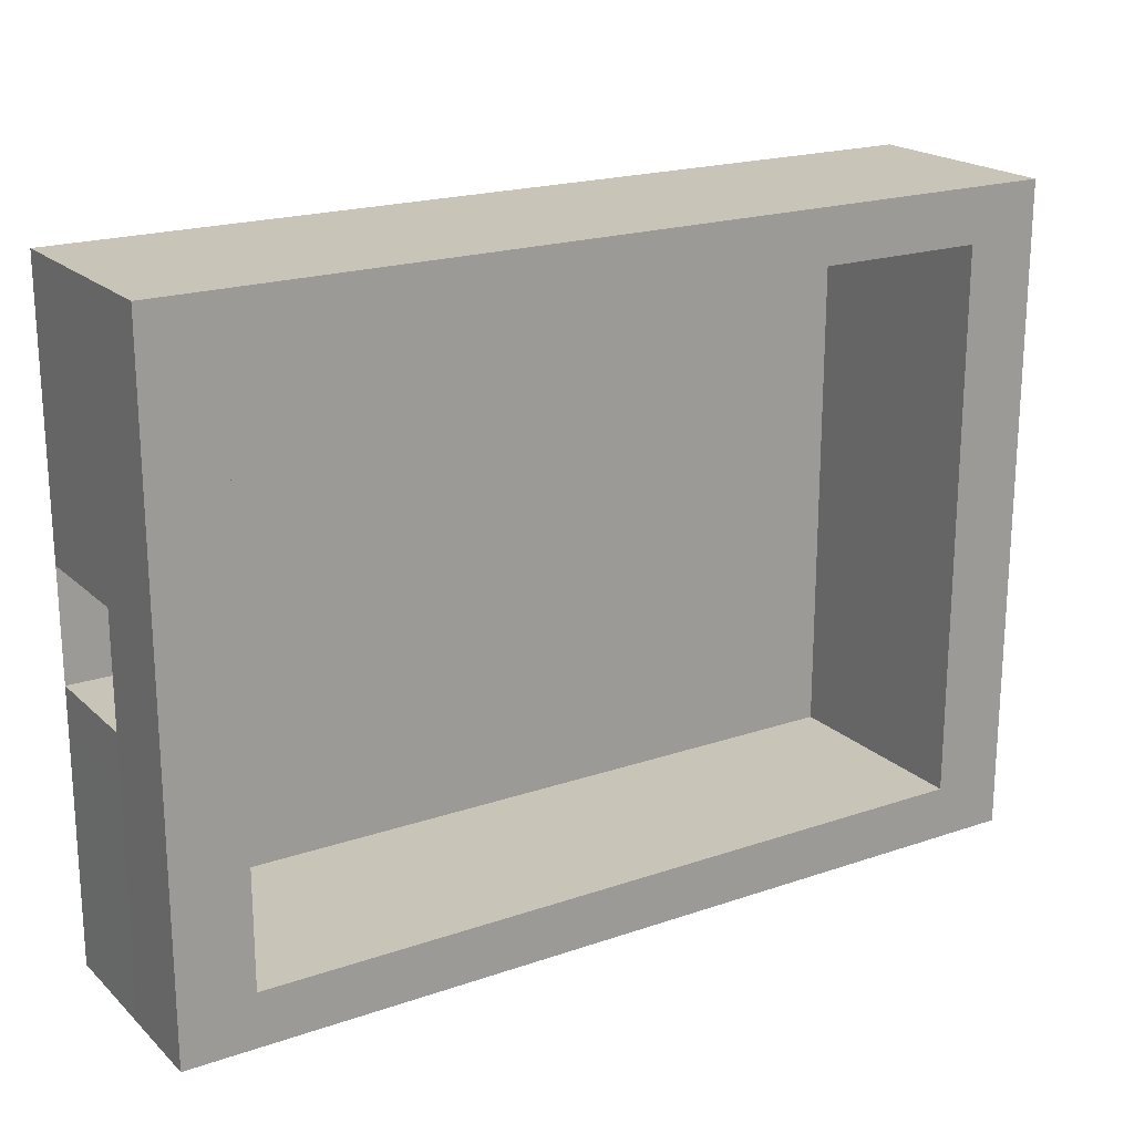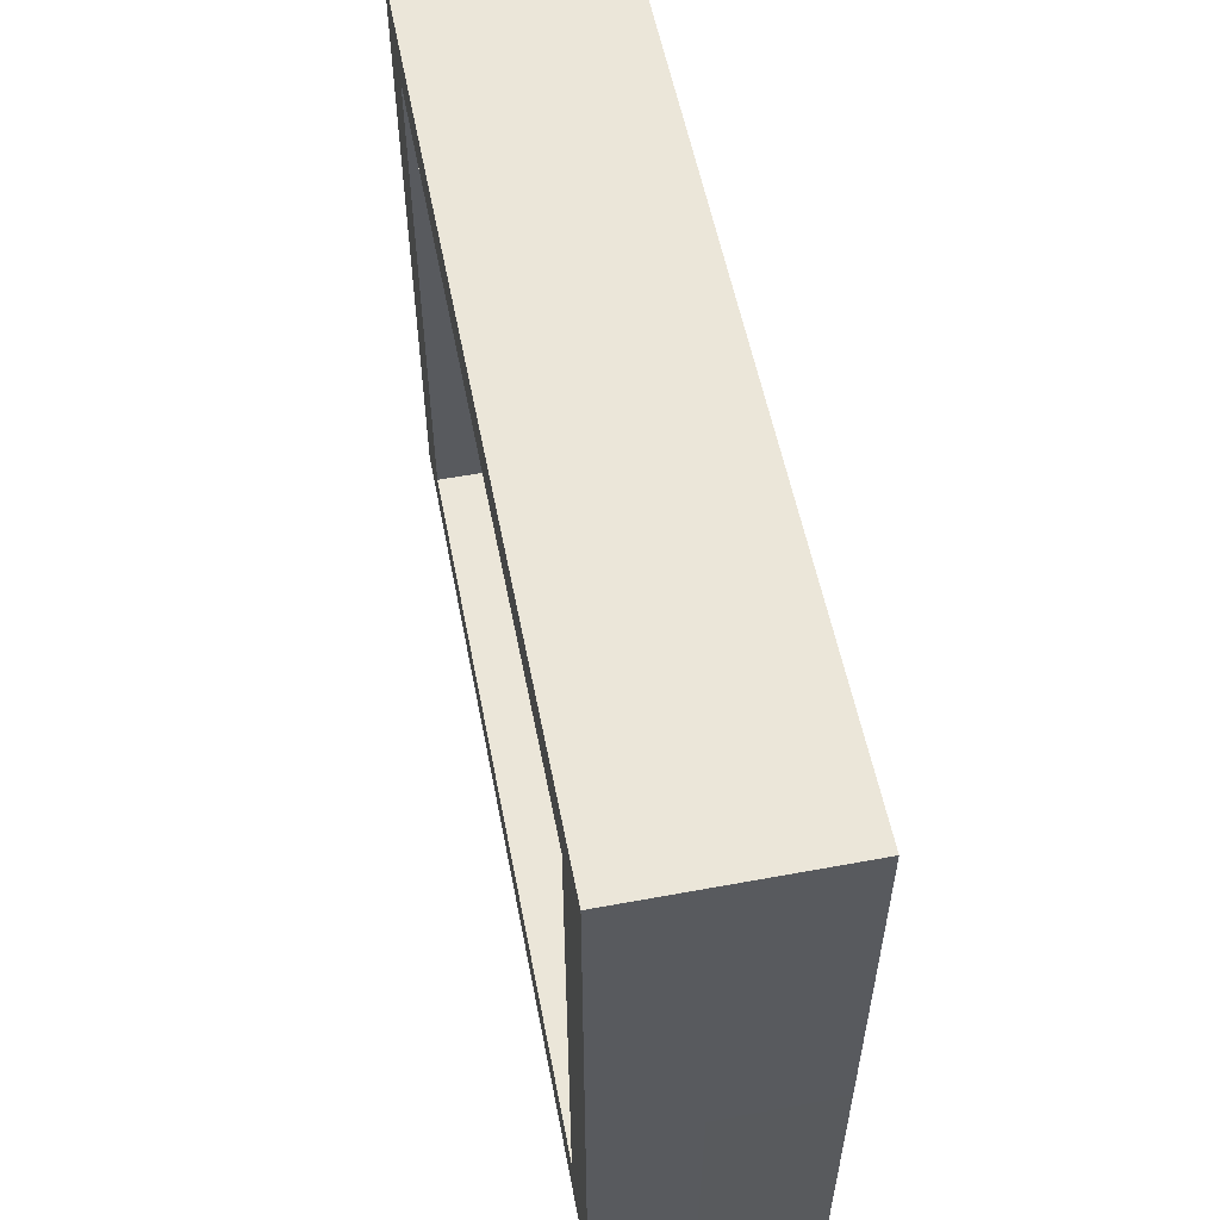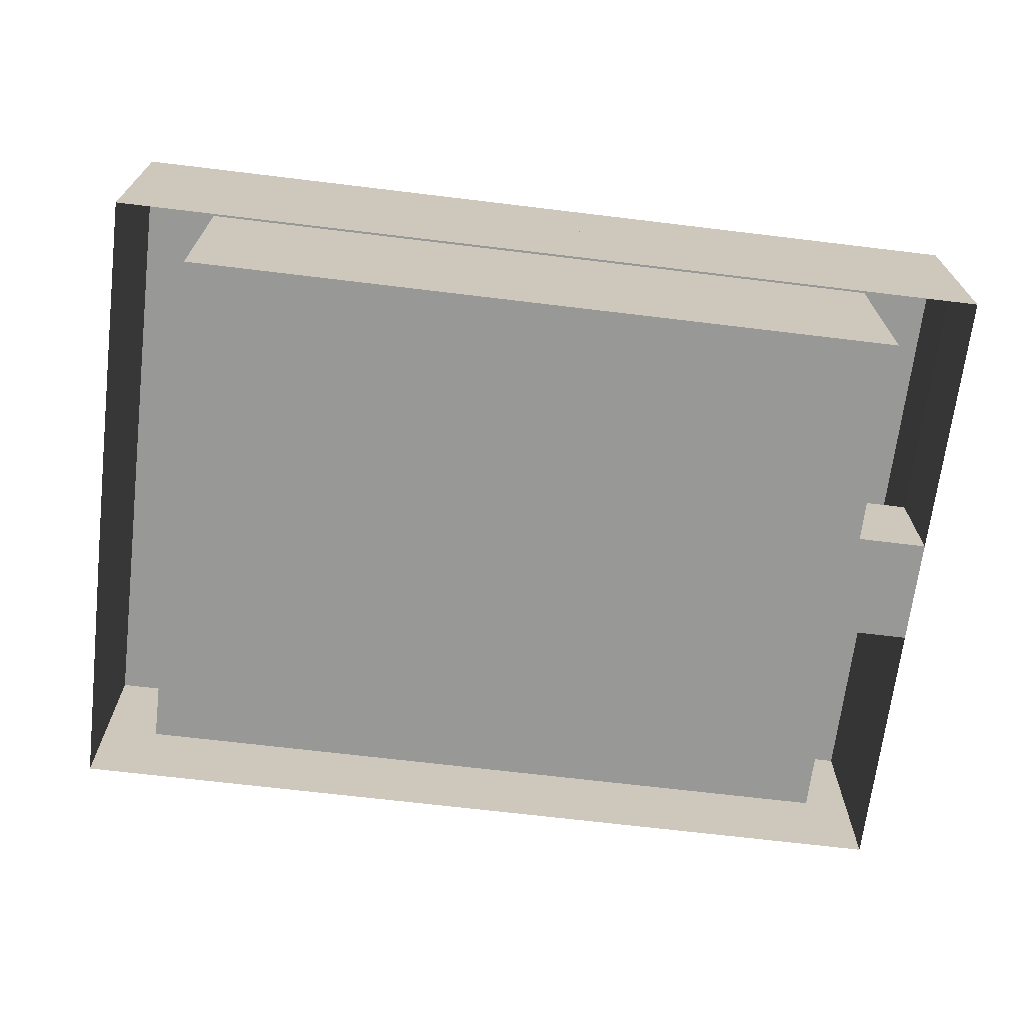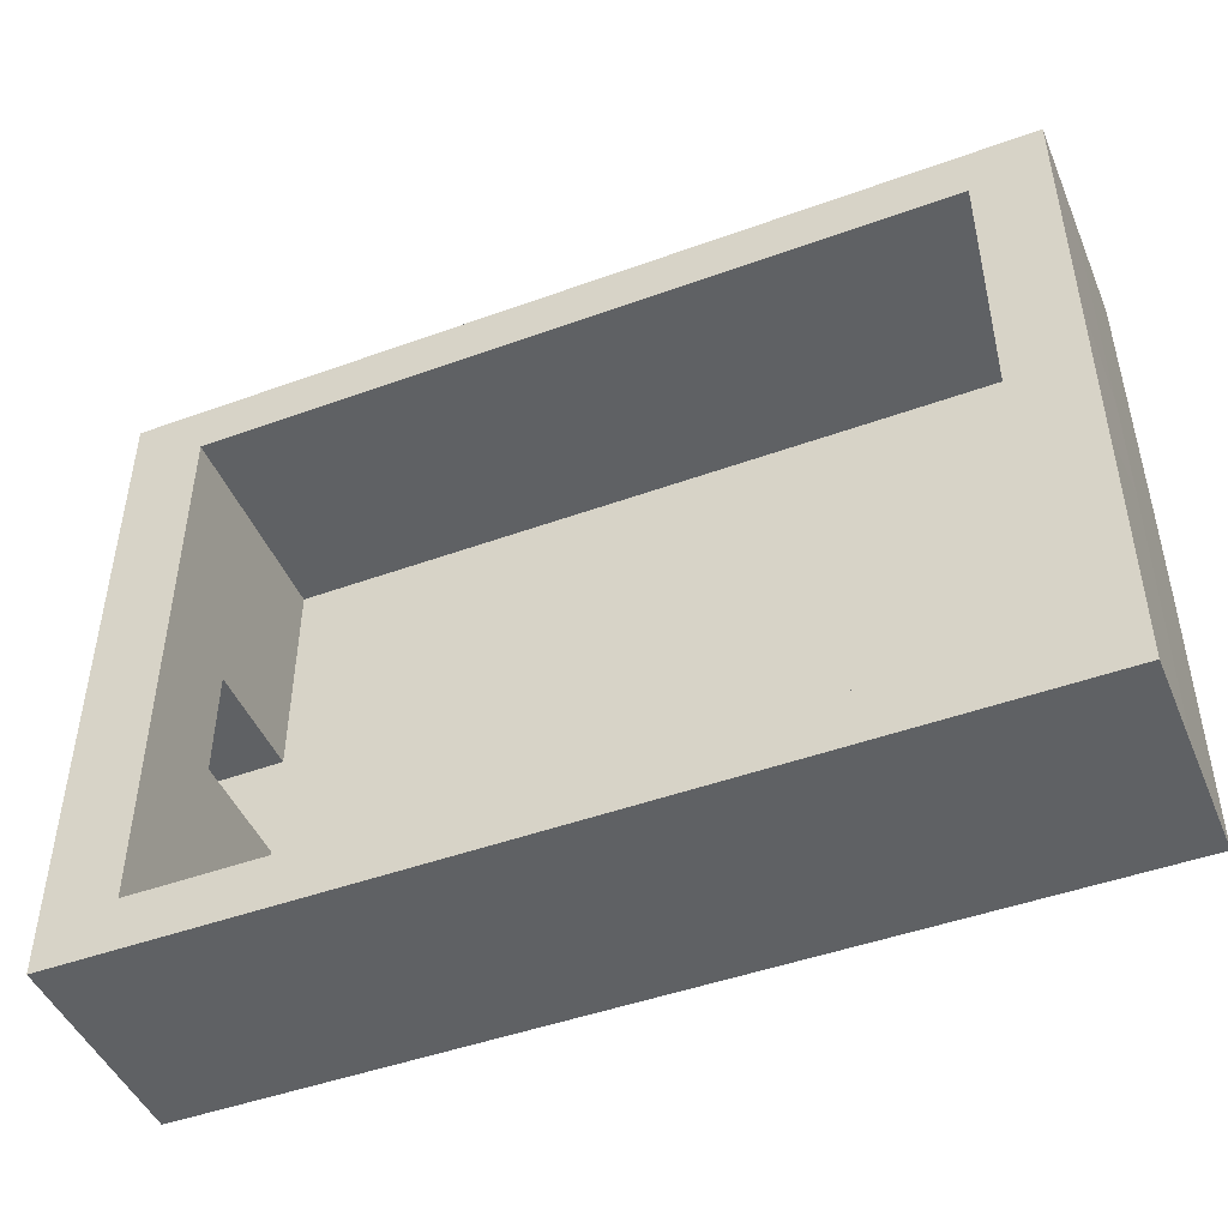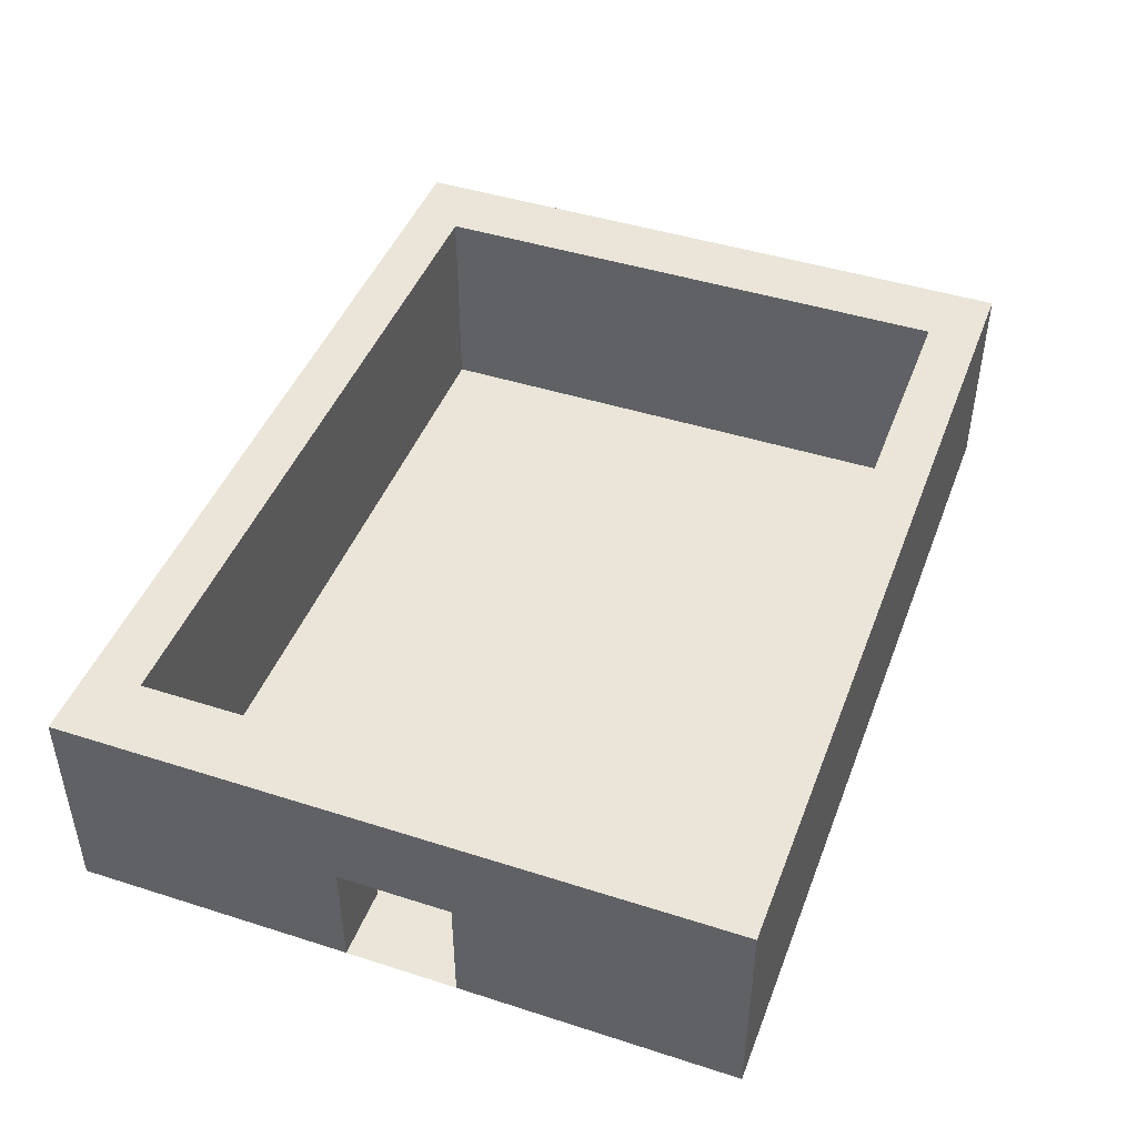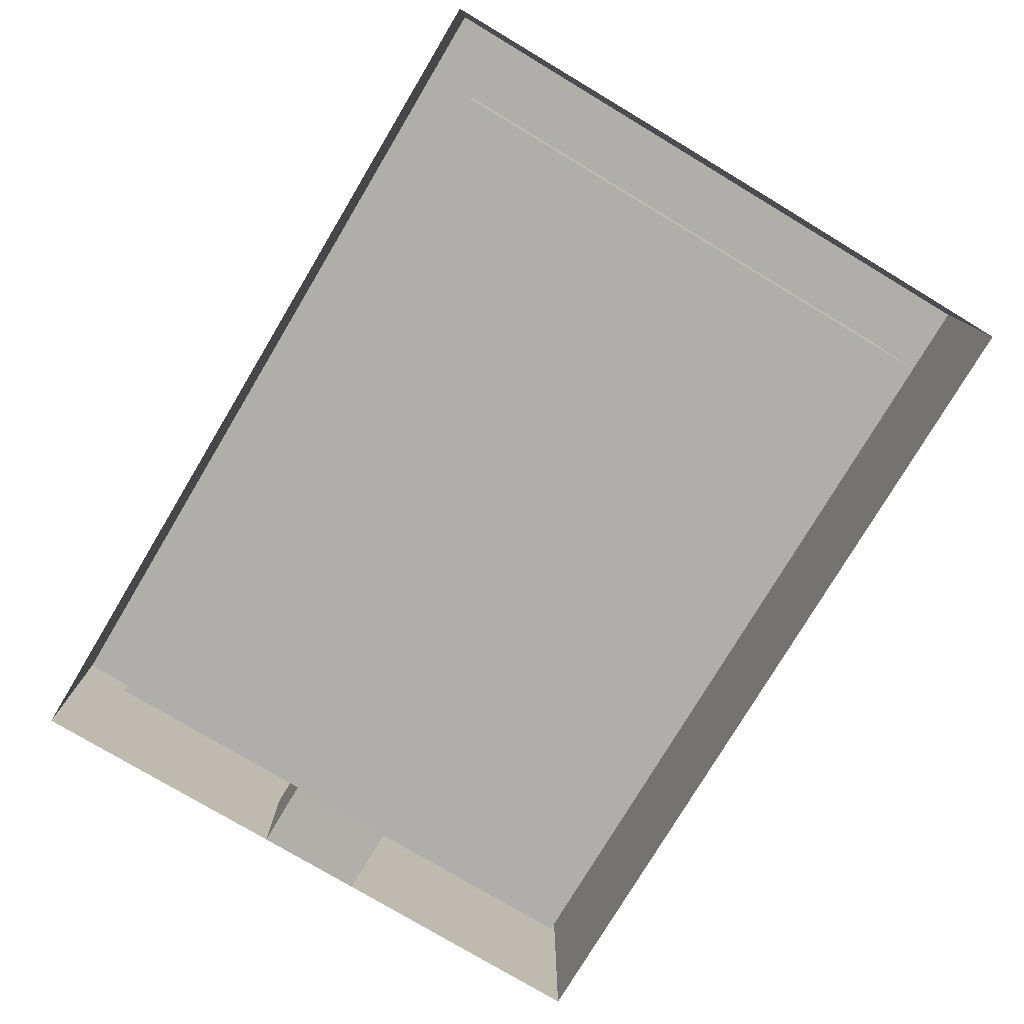
<metadata>
{"format":"obj","ext":"obj","renderer":"f3d","projection":"perspective","resolution":1024,"background":"white","views":[{"elev":20.1,"azim":147.9,"up":"+Z"},{"elev":55.8,"azim":-101.0,"up":"+Z"},{"elev":-68.5,"azim":-6.9,"up":"+Y"},{"elev":-46.7,"azim":-157.6,"up":"+Z"},{"elev":45.1,"azim":110.3,"up":"+Y"},{"elev":-77.8,"azim":-120.9,"up":"+Y"}]}
</metadata>
<code>
v  -357.7 0 -318.3
v  -368.1 0 -374.3
v  -444.1 0 -378
v  -444.1 0 -318.3
v  -368.1 0 -411.7
v  -444.1 0 -408
v  -357.7 0 -467.7
v  -444.1 0 -467.7
v  -444.1 31.71 -378
v  -444.1 31.71 -318.3
v  -327.9 0 -318.3
v  -327.9 31.71 -318.3
v  -241.5 31.71 -318.3
v  -241.5 0 -318.3
v  -357.7 31.71 -467.7
v  -444.1 31.71 -467.7
v  -241.5 0 -408
v  -241.5 31.71 -408
v  -241.5 31.71 -467.7
v  -241.5 0 -467.7
v  -444.1 57.25 -318.3
v  -444.1 57.25 -374.3
v  -463.7 57.25 -370.7
v  -463.7 57.25 -303.9
v  -241.5 57.25 -318.3
v  -317.5 57.25 -318.3
v  -312.6 57.25 -303.9
v  -221.9 57.25 -303.9
v  -444.1 57.25 -467.7
v  -368.1 57.25 -467.7
v  -373 57.25 -482.2
v  -463.7 57.25 -482.2
v  -241.5 57.25 -467.7
v  -241.5 57.25 -411.7
v  -221.9 57.25 -415.3
v  -221.9 57.25 -482.2
v  -241.5 0 -378
v  -317.5 0 -374.3
v  -327.9 31.71 -467.7
v  -327.9 0 -467.7
v  -368.1 57.25 -318.3
v  -373 57.25 -303.9
v  -317.5 57.25 -467.7
v  -312.6 57.25 -482.2
v  -357.7 31.71 -318.3
v  -444.1 31.71 -408
v  -444.1 57.25 -411.7
v  -463.7 57.25 -415.3
v  -241.5 57.25 -374.3
v  -221.9 57.25 -370.7
v  -317.5 0 -411.7
v  -241.5 31.71 -378
v  -222 -0.0615 -378
v  -222 -0.0615 -408
v  -222 31.68 -408
v  -222 31.68 -378
v  -464 31.68 -378
v  -463.7 31.65 -303.9
v  -357.7 31.65 -303.9
v  -342.8 31.68 -303.8
v  -327.9 31.68 -303.8
v  -221.9 31.65 -303.9
v  -464 31.68 -408
v  -463.7 31.65 -482.2
v  -357.7 31.68 -482.2
v  -327.9 31.68 -482.2
v  -221.9 31.65 -482.2
v  -464 -0.0615 -378
v  -463.7 -0.123 -303.9
v  -357.7 -0.0615 -303.8
v  -327.9 -0.0615 -303.8
v  -221.9 -0.123 -303.9
v  -463.7 -0.123 -482.2
v  -464 -0.0615 -408
v  -357.7 -0.0615 -482.2
v  -221.9 -0.123 -482.2
v  -327.9 -0.0615 -482.2
g Plane008
f 1 2 3 4
f 3 2 5 6
f 6 5 7 8
f 3 9 10 4
f 11 12 13 14
f 8 7 15 16
f 17 18 19 20
f 21 22 23 24
f 25 26 27 28
f 29 30 31 32
f 33 34 35 36
f 11 14 37 38
f 20 19 39 40
f 26 41 42 27
f 43 33 36 44
f 11 38 2 1
f 4 10 45 1
f 41 21 24 42
f 30 43 44 31
f 8 16 46 6
f 47 29 32 48
f 34 49 50 35
f 20 40 51 17
f 40 7 5 51
f 14 13 52 37
f 22 47 48 23
f 49 25 28 50
f 17 51 38 37
f 51 5 2 38
f 9 22 21 10
f 26 25 13 12
f 15 30 29 16
f 34 33 19 18
f 41 26 12 45
f 33 43 39 19
f 21 41 45 10
f 43 30 15 39
f 29 47 46 16
f 49 34 18 52
f 47 22 9 46
f 25 49 52 13
f 17 37 53 54
f 18 17 54 55
f 37 52 56 53
f 52 18 55 56
f 24 23 57 58
f 24 58 59 42
f 60 61 27 42
f 60 42 59
f 28 27 61 62
f 48 63 57 23
f 28 62 56 50
f 48 32 64 63
f 50 56 55 35
f 32 31 65 64
f 31 44 66 65
f 44 36 67 66
f 36 35 55 67
f 57 68 69 58
f 59 58 69 70
f 61 71 72 62
f 56 62 72 53
f 64 73 74 63
f 65 75 73 64
f 67 76 77 66
f 55 54 76 67
f 3 6 46 9
f 7 40 39 15
f 65 66 77 75
f 57 63 74 68
f 45 12 11 1
f 70 71 61 59

</code>
